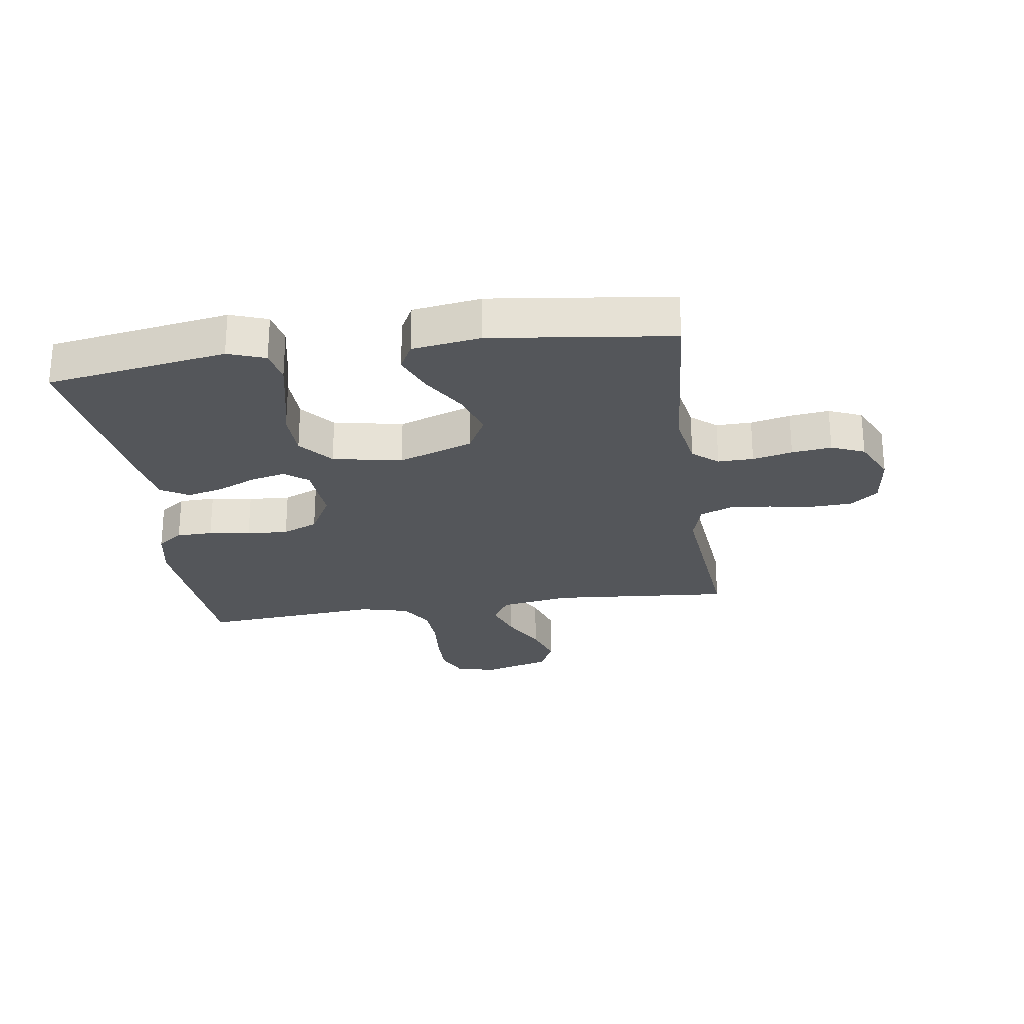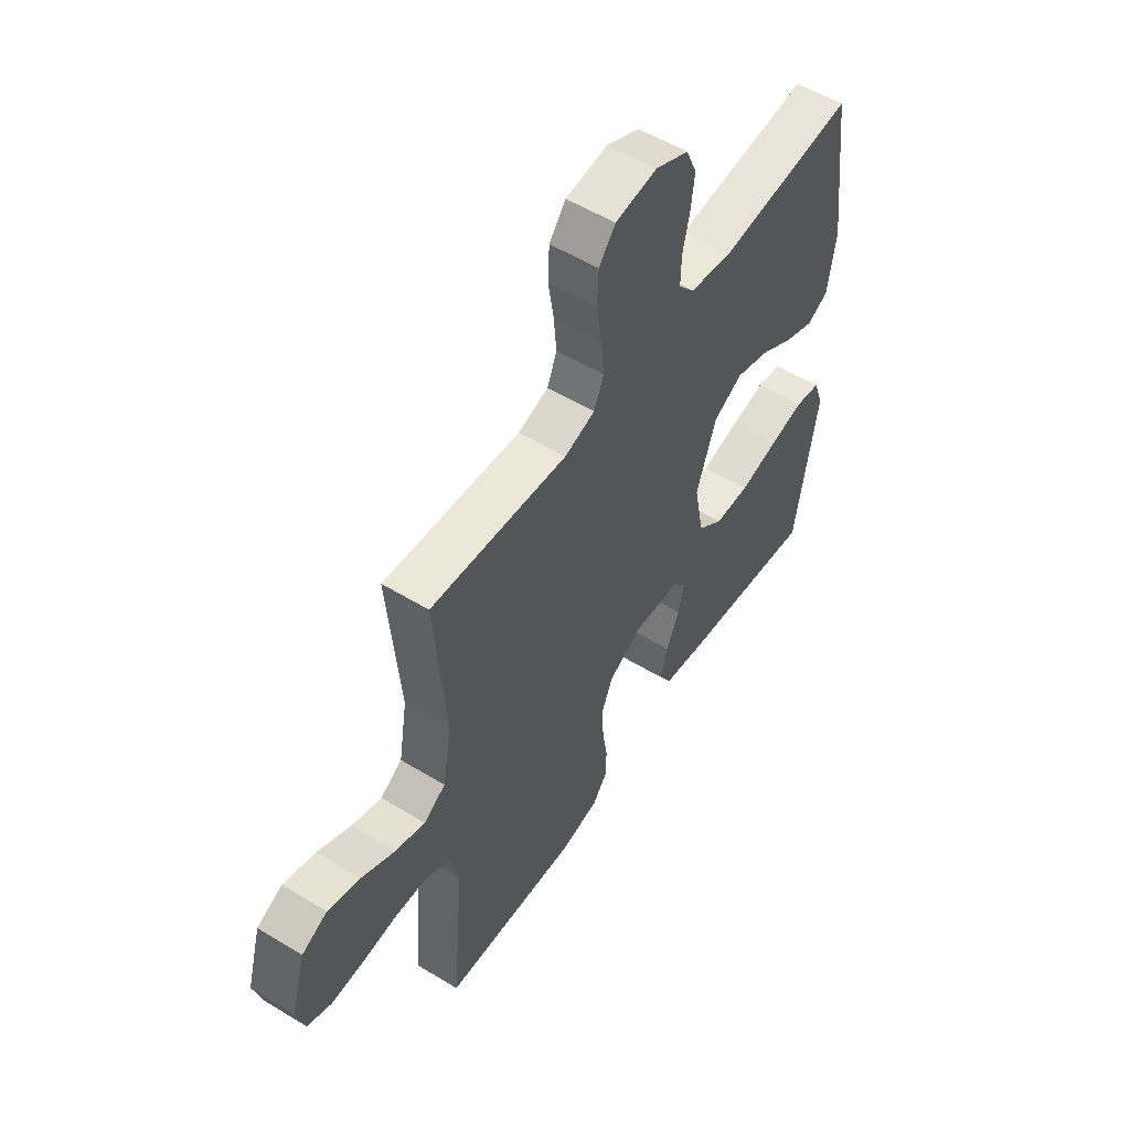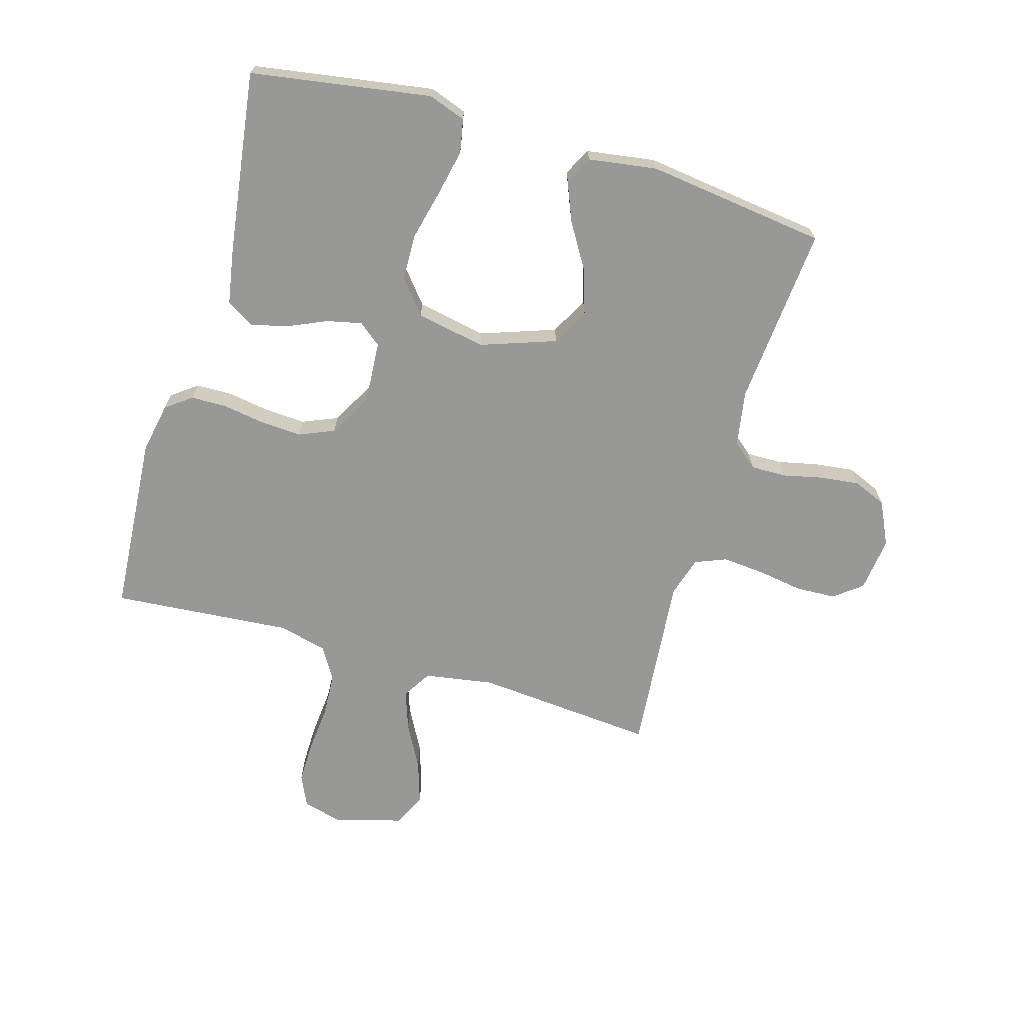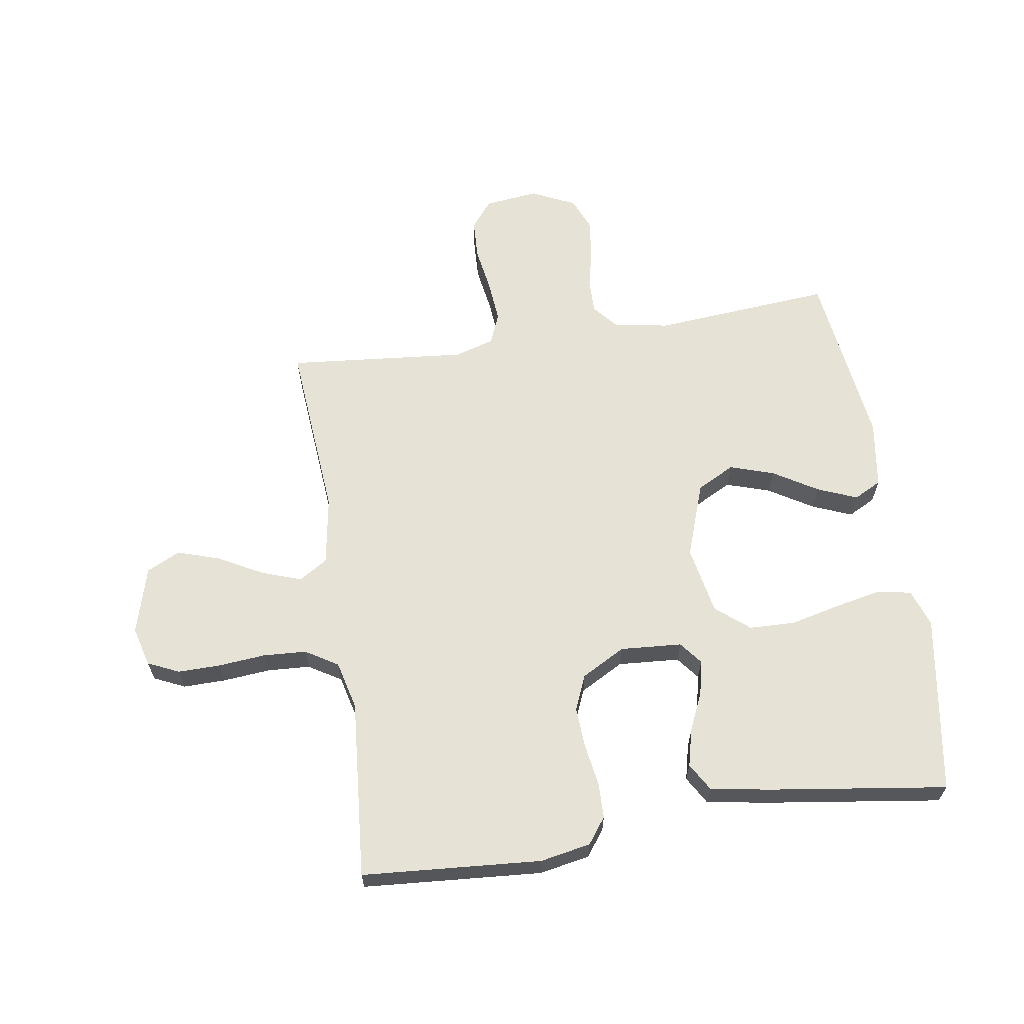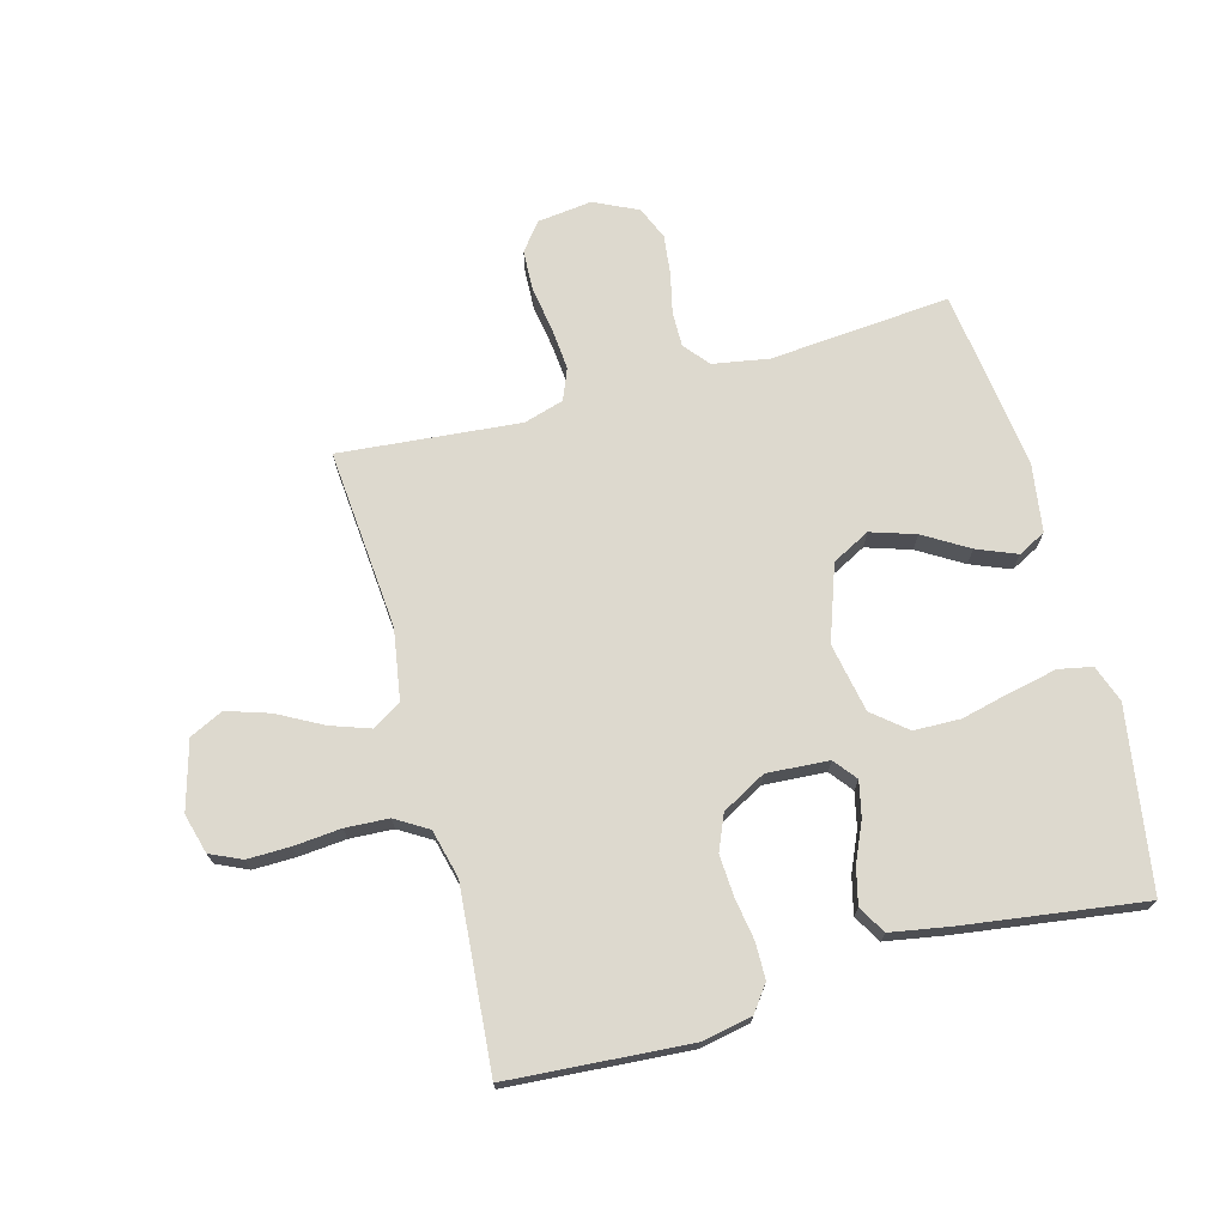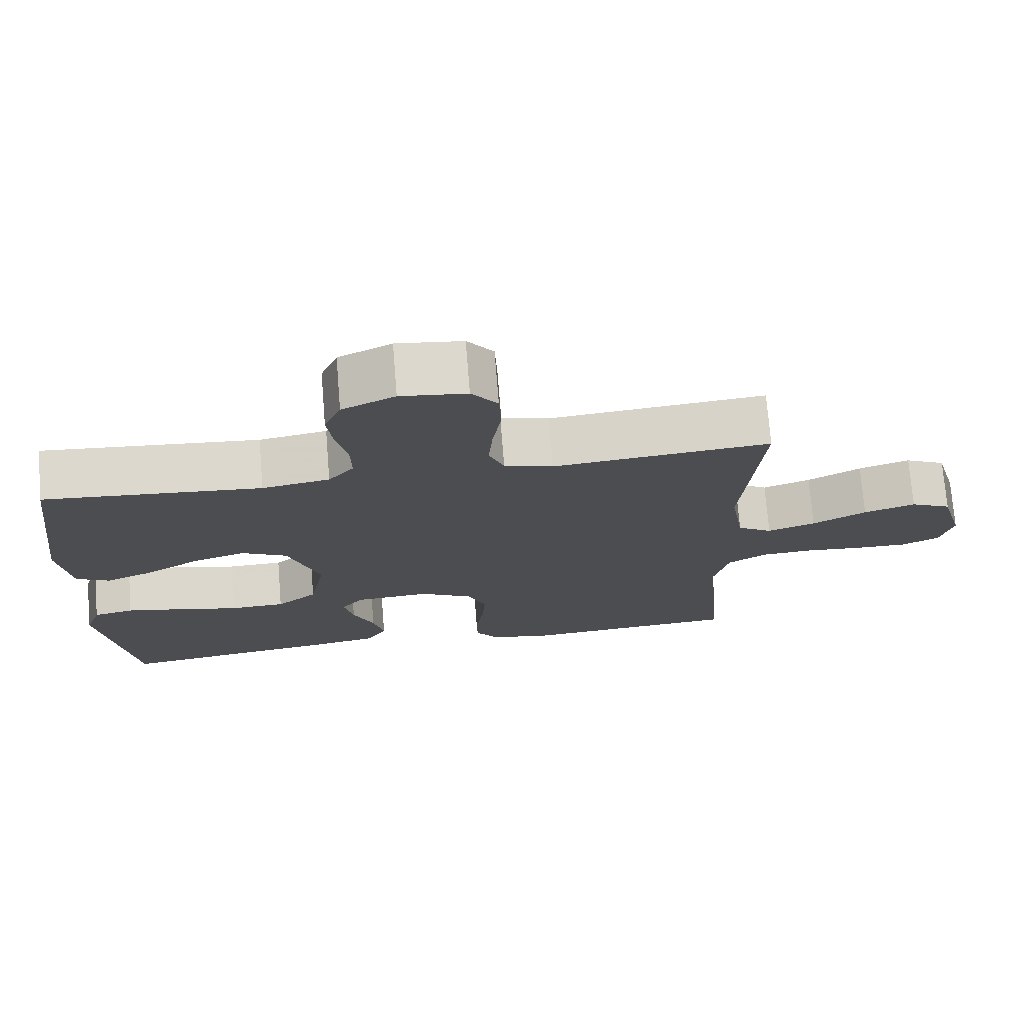
<metadata>
{"format":"obj","ext":"obj","renderer":"f3d","projection":"perspective","resolution":1024,"background":"white","views":[{"elev":-25.6,"azim":-81.7,"up":"+Y"},{"elev":54.7,"azim":122.8,"up":"+Z"},{"elev":-68.4,"azim":-106.4,"up":"+Y"},{"elev":63.5,"azim":171.2,"up":"+Y"},{"elev":71.7,"azim":164.7,"up":"+Y"},{"elev":73.6,"azim":-4.6,"up":"+Z"}]}
</metadata>
<code>
v 0.5 0.07 0.5
v 0.475 0.07 0.2
v 0.494 0.07 0.084
v 0.542 0.07 0.054
v 0.608 0.07 0.077
v 0.682 0.07 0.117
v 0.753 0.07 0.14
v 0.809 0.07 0.113
v 0.841 0.07 0
v 0.823 0.07 -0.066
v 0.771 0.07 -0.09
v 0.7 0.07 -0.089
v 0.621 0.07 -0.082
v 0.549 0.07 -0.086
v 0.495 0.07 -0.119
v 0.475 0.07 -0.2
v 0.5 0.07 -0.5
v 0.2 0.07 -0.522
v 0.116 0.07 -0.506
v 0.084 0.07 -0.463
v 0.083 0.07 -0.403
v 0.094 0.07 -0.334
v 0.098 0.07 -0.265
v 0.073 0.07 -0.206
v 0 0.07 -0.166
v -0.103 0.07 -0.173
v -0.133 0.07 -0.211
v -0.12 0.07 -0.269
v -0.091 0.07 -0.334
v -0.076 0.07 -0.395
v -0.103 0.07 -0.441
v -0.2 0.07 -0.458
v -0.5 0.07 -0.5
v -0.548 0.07 -0.2
v -0.526 0.07 -0.138
v -0.47 0.07 -0.127
v -0.393 0.07 -0.143
v -0.309 0.07 -0.163
v -0.232 0.07 -0.161
v -0.176 0.07 -0.115
v -0.154 0.07 0
v -0.198 0.07 0.125
v -0.261 0.07 0.158
v -0.335 0.07 0.134
v -0.409 0.07 0.089
v -0.475 0.07 0.062
v -0.521 0.07 0.086
v -0.538 0.07 0.2
v -0.5 0.07 0.5
v -0.2 0.07 0.475
v -0.107 0.07 0.491
v -0.072 0.07 0.533
v -0.073 0.07 0.592
v -0.088 0.07 0.658
v -0.096 0.07 0.724
v -0.073 0.07 0.779
v 0 0.07 0.814
v 0.091 0.07 0.803
v 0.127 0.07 0.757
v 0.13 0.07 0.69
v 0.118 0.07 0.614
v 0.112 0.07 0.544
v 0.133 0.07 0.492
v 0.2 0.07 0.472
v 0.5 0 0.5
v 0.475 0 0.2
v 0.494 0 0.084
v 0.542 0 0.054
v 0.608 0 0.077
v 0.682 0 0.117
v 0.753 0 0.14
v 0.809 0 0.113
v 0.841 0 0
v 0.823 0 -0.066
v 0.771 0 -0.09
v 0.7 0 -0.089
v 0.621 0 -0.082
v 0.549 0 -0.086
v 0.495 0 -0.119
v 0.475 0 -0.2
v 0.5 0 -0.5
v 0.2 0 -0.522
v 0.116 0 -0.506
v 0.084 0 -0.463
v 0.083 0 -0.403
v 0.094 0 -0.334
v 0.098 0 -0.265
v 0.073 0 -0.206
v 0 0 -0.166
v -0.103 0 -0.173
v -0.133 0 -0.211
v -0.12 0 -0.269
v -0.091 0 -0.334
v -0.076 0 -0.395
v -0.103 0 -0.441
v -0.2 0 -0.458
v -0.5 0 -0.5
v -0.548 0 -0.2
v -0.526 0 -0.138
v -0.47 0 -0.127
v -0.393 0 -0.143
v -0.309 0 -0.163
v -0.232 0 -0.161
v -0.176 0 -0.115
v -0.154 0 0
v -0.198 0 0.125
v -0.261 0 0.158
v -0.335 0 0.134
v -0.409 0 0.089
v -0.475 0 0.062
v -0.521 0 0.086
v -0.538 0 0.2
v -0.5 0 0.5
v -0.2 0 0.475
v -0.107 0 0.491
v -0.072 0 0.533
v -0.073 0 0.592
v -0.088 0 0.658
v -0.096 0 0.724
v -0.073 0 0.779
v 0 0 0.814
v 0.091 0 0.803
v 0.127 0 0.757
v 0.13 0 0.69
v 0.118 0 0.614
v 0.112 0 0.544
v 0.133 0 0.492
v 0.2 0 0.472
f 59 60 61
f 58 59 61
f 57 58 61
f 56 57 61
f 55 56 61
f 54 55 61
f 53 54 61
f 52 53 61 62
f 51 52 62 63
f 48 49 50
f 47 48 50
f 46 47 50
f 45 46 50
f 44 45 50
f 51 63 64
f 50 51 64
f 44 50 64
f 43 44 64
f 36 37 38
f 35 36 38
f 34 35 38
f 33 34 38
f 32 33 38
f 31 32 38
f 30 31 38
f 29 30 38
f 28 29 38
f 27 28 38 39
f 26 27 39 40
f 20 21 22
f 19 20 22
f 18 19 22
f 17 18 22
f 16 17 22
f 15 16 22 23
f 14 15 23 24
f 11 12 13
f 10 11 13
f 9 10 13
f 8 9 13
f 7 8 13
f 6 7 13
f 5 6 13
f 4 5 13 14
f 14 24 25
f 4 14 25
f 3 4 25
f 64 1 2
f 43 64 2
f 42 43 2
f 26 40 41
f 25 26 41
f 25 41 42
f 3 25 42
f 2 3 42
f 125 124 123
f 125 123 122
f 125 122 121
f 125 121 120
f 125 120 119
f 125 119 118
f 125 118 117
f 126 125 117 116
f 127 126 116 115
f 114 113 112
f 114 112 111
f 114 111 110
f 114 110 109
f 114 109 108
f 128 127 115
f 128 115 114
f 128 114 108
f 128 108 107
f 102 101 100
f 102 100 99
f 102 99 98
f 102 98 97
f 102 97 96
f 102 96 95
f 102 95 94
f 102 94 93
f 102 93 92
f 103 102 92 91
f 104 103 91 90
f 86 85 84
f 86 84 83
f 86 83 82
f 86 82 81
f 86 81 80
f 87 86 80 79
f 88 87 79 78
f 77 76 75
f 77 75 74
f 77 74 73
f 77 73 72
f 77 72 71
f 77 71 70
f 77 70 69
f 78 77 69 68
f 89 88 78
f 89 78 68
f 89 68 67
f 66 65 128
f 66 128 107
f 66 107 106
f 105 104 90
f 105 90 89
f 106 105 89
f 106 89 67
f 106 67 66
f 1 65 66 2
f 2 66 67 3
f 3 67 68 4
f 4 68 69 5
f 5 69 70 6
f 6 70 71 7
f 7 71 72 8
f 8 72 73 9
f 9 73 74 10
f 10 74 75 11
f 11 75 76 12
f 12 76 77 13
f 13 77 78 14
f 14 78 79 15
f 15 79 80 16
f 16 80 81 17
f 17 81 82 18
f 18 82 83 19
f 19 83 84 20
f 20 84 85 21
f 21 85 86 22
f 22 86 87 23
f 23 87 88 24
f 24 88 89 25
f 25 89 90 26
f 26 90 91 27
f 27 91 92 28
f 28 92 93 29
f 29 93 94 30
f 30 94 95 31
f 31 95 96 32
f 32 96 97 33
f 33 97 98 34
f 34 98 99 35
f 35 99 100 36
f 36 100 101 37
f 37 101 102 38
f 38 102 103 39
f 39 103 104 40
f 40 104 105 41
f 41 105 106 42
f 42 106 107 43
f 43 107 108 44
f 44 108 109 45
f 45 109 110 46
f 46 110 111 47
f 47 111 112 48
f 48 112 113 49
f 49 113 114 50
f 50 114 115 51
f 51 115 116 52
f 52 116 117 53
f 53 117 118 54
f 54 118 119 55
f 55 119 120 56
f 56 120 121 57
f 57 121 122 58
f 58 122 123 59
f 59 123 124 60
f 60 124 125 61
f 61 125 126 62
f 62 126 127 63
f 63 127 128 64
f 64 128 65 1

</code>
